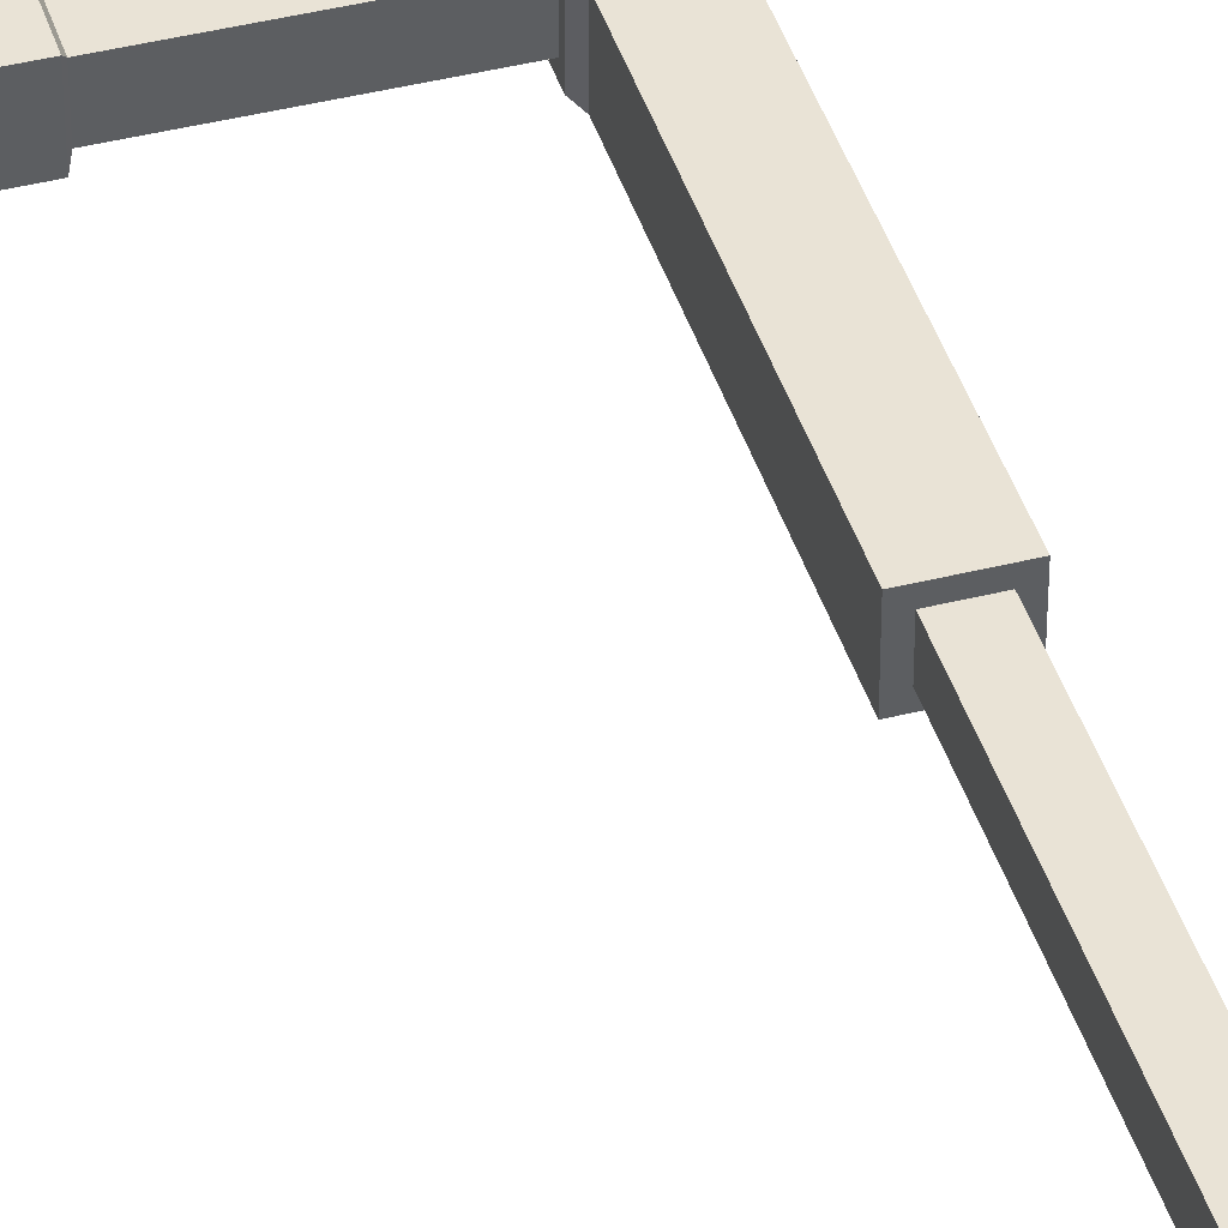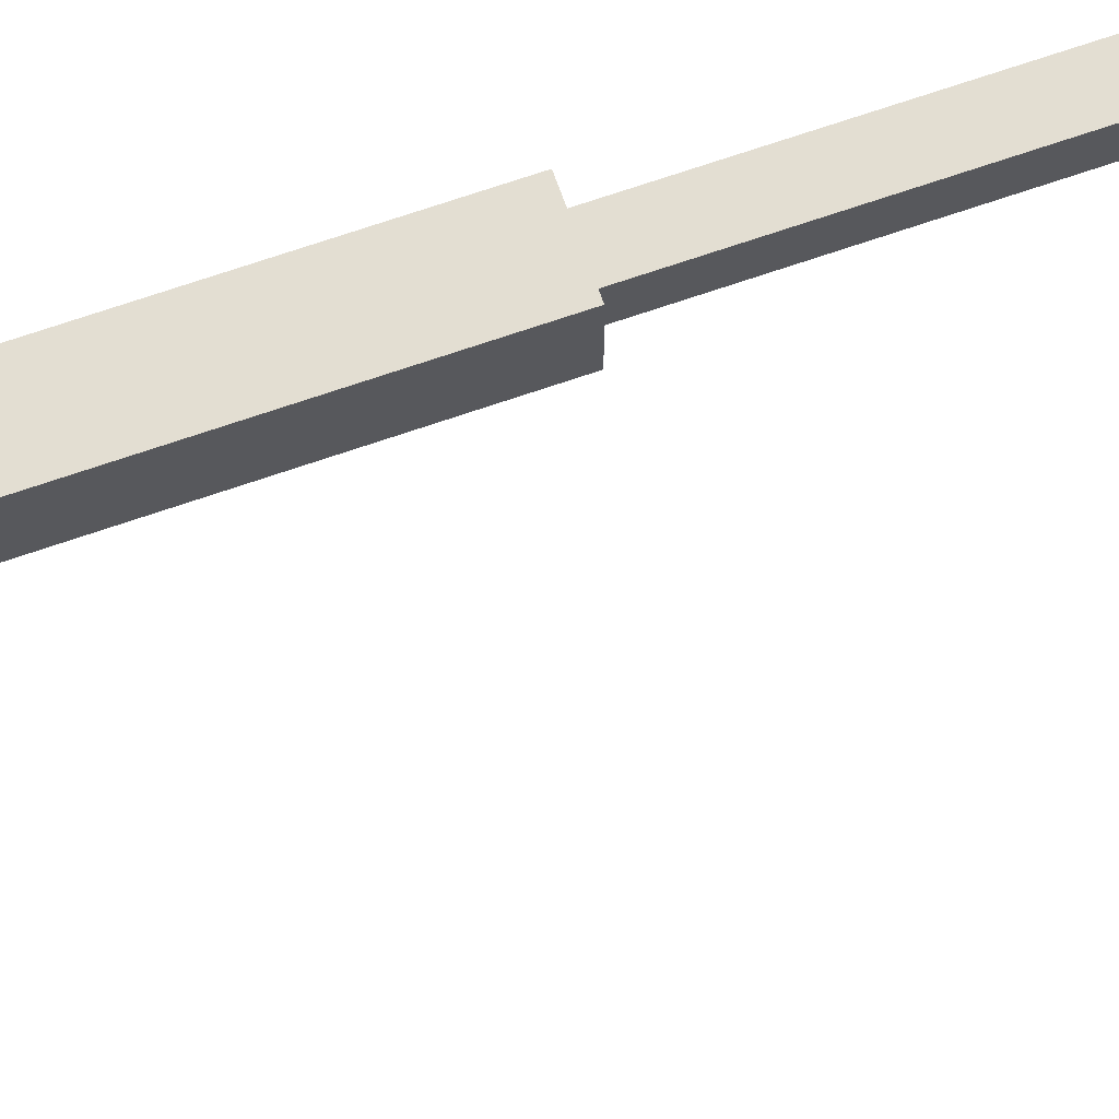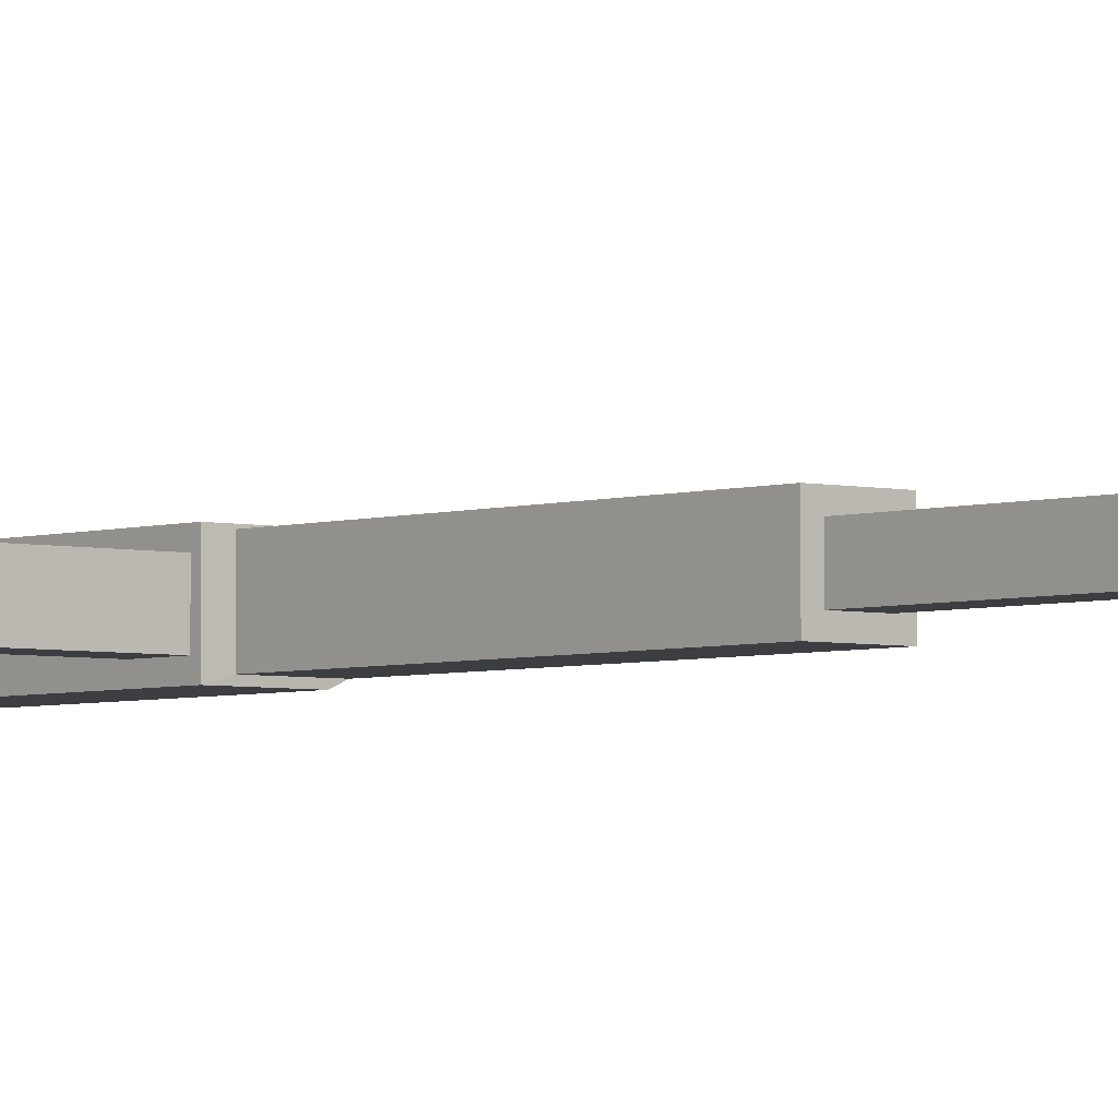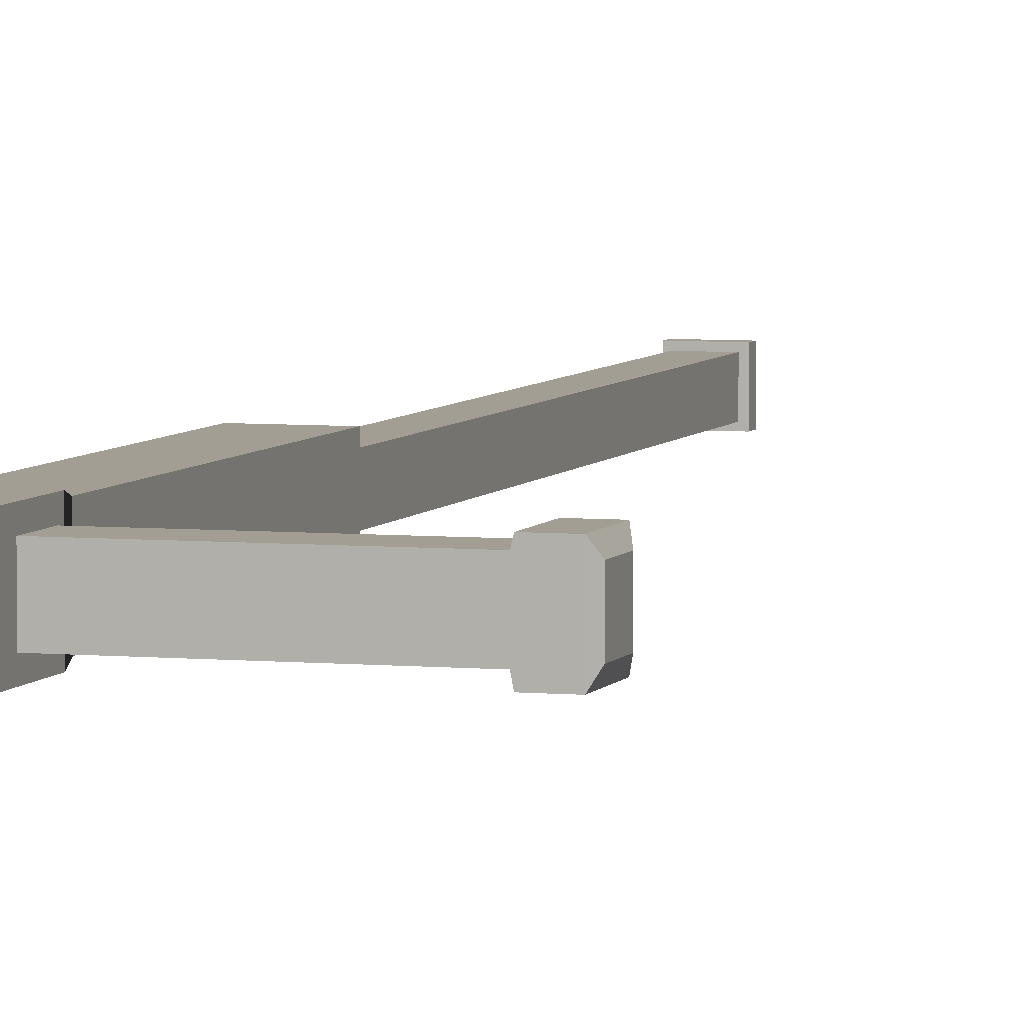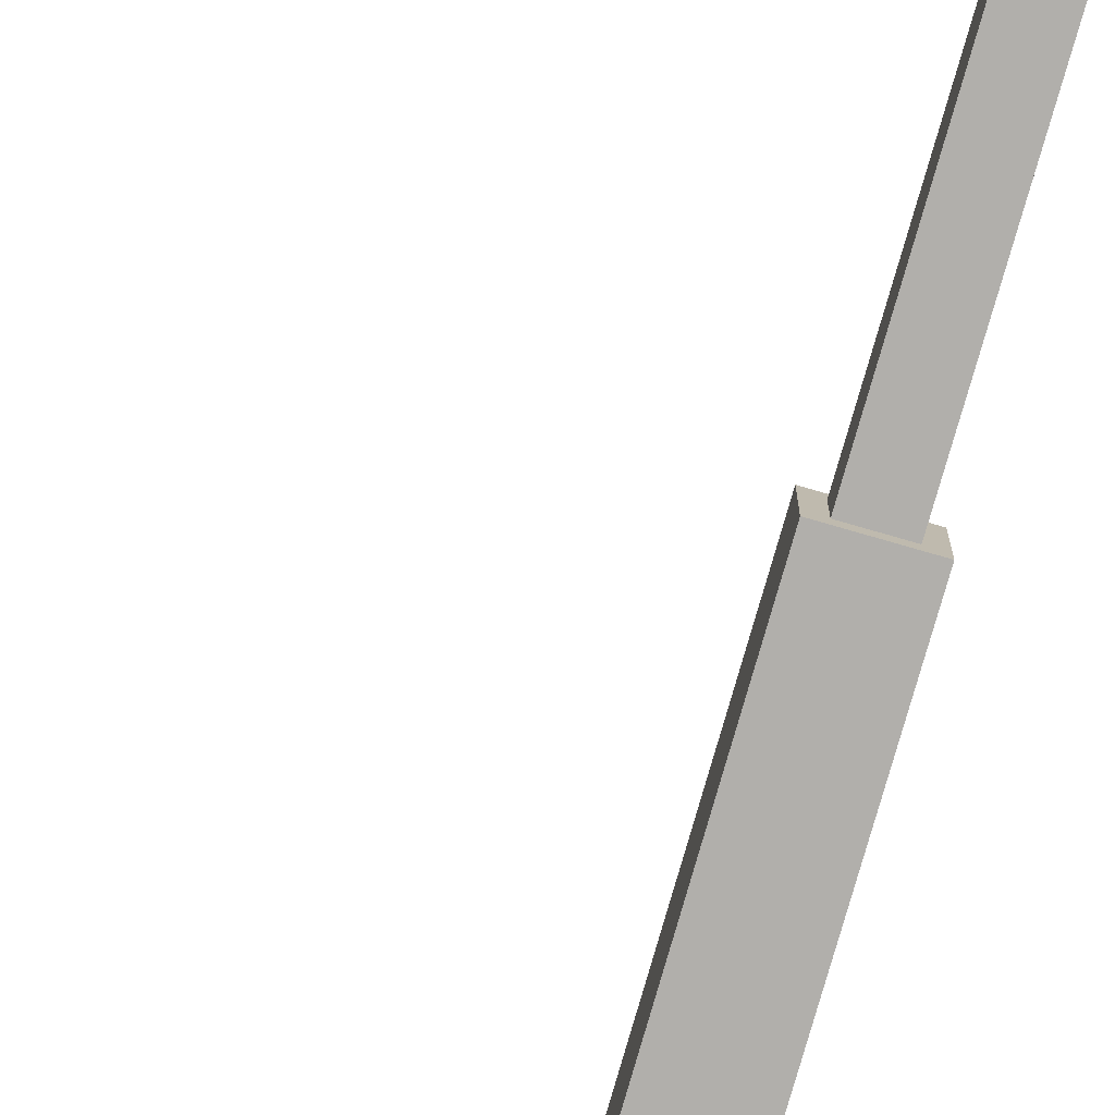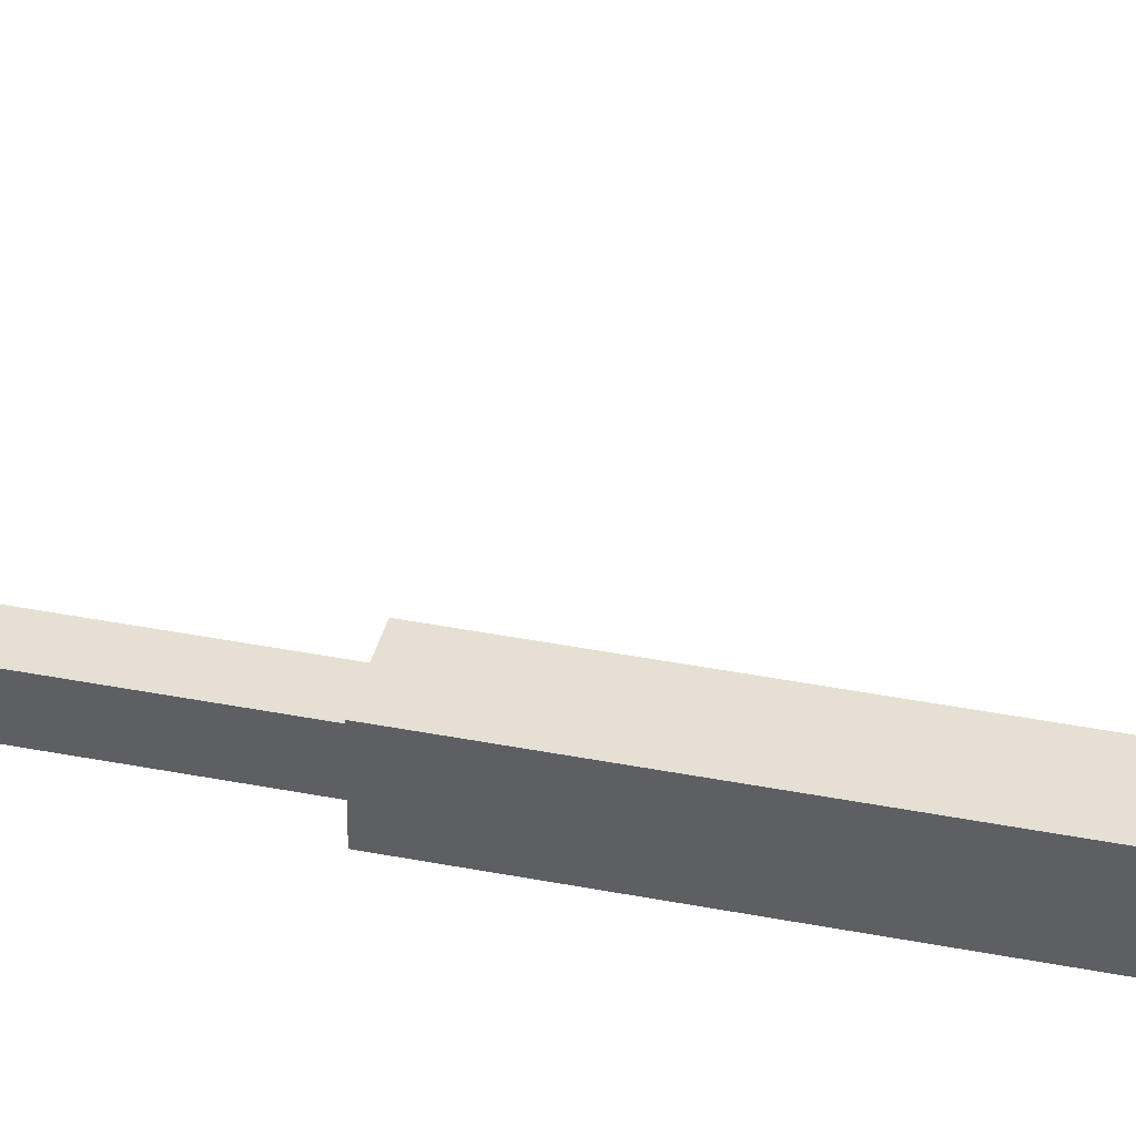
<metadata>
{"format":"obj","ext":"obj","renderer":"f3d","projection":"perspective","resolution":1024,"background":"white","views":[{"elev":42.1,"azim":163.2,"up":"+Z"},{"elev":67.4,"azim":70.7,"up":"+Z"},{"elev":-3.6,"azim":139.5,"up":"+Z"},{"elev":5.2,"azim":16.8,"up":"+Z"},{"elev":-78.2,"azim":163.9,"up":"+Z"},{"elev":38.2,"azim":-75.9,"up":"+Z"}]}
</metadata>
<code>
o Cube
v 0.008956 0.1289 -0.008577
v 0.01044 -0.2447 -0.01007
v 0.008956 0.1289 0.008577
v 0.01044 -0.2447 0.01007
v -0.008198 0.1289 -0.008577
v -0.009688 -0.2447 -0.01007
v -0.008198 0.1289 0.008577
v -0.009688 -0.2447 0.01007
v 0.01484 -0.03789 -0.01446
v -0.01408 -0.03789 0.01446
v 0.01484 -0.03789 0.01446
v -0.01408 -0.03789 -0.01446
v 0.0167 -0.08637 -0.01632
v 0.0167 -0.08637 0.01632
v -0.01595 -0.08637 -0.01632
v -0.01595 -0.08637 0.01632
v -0.01595 -0.04687 0.01632
v 0.0167 -0.04687 -0.01632
v 0.0167 -0.04687 0.01632
v -0.01595 -0.04687 -0.01632
v 0.01484 0.1289 0.01446
v -0.01408 0.1289 0.01446
v 0.01484 0.1289 -0.01446
v -0.01408 0.1289 -0.01446
v 0.01139 0.4485 0.01102
v -0.01064 0.4485 0.01102
v 0.01139 0.4485 -0.01102
v -0.01064 0.4485 -0.01102
v 0.006185 0.4579 0.005806
v -0.005428 0.4579 0.005806
v 0.006185 0.4579 -0.005806
v -0.005428 0.4579 -0.005806
v 0.01139 0.4552 0.01102
v -0.01064 0.4552 0.01102
v 0.01139 0.4552 -0.01102
v -0.01064 0.4552 -0.01102
v 0.008956 0.4479 0.008577
v -0.008198 0.4479 0.008577
v 0.008956 0.4479 -0.008577
v -0.008198 0.4479 -0.008577
v 0.1235 -0.06947 -0.008945
v 0.0157 -0.07082 -0.01029
v 0.1235 -0.06947 0.008945
v 0.0157 -0.07082 0.01029
v 0.1235 -0.05158 -0.008945
v 0.0157 -0.05024 -0.01029
v 0.1235 -0.05158 0.008945
v 0.0157 -0.05024 0.01029
v 0.1088 -0.07431 -0.01378
v 0.107 -0.05024 0.01029
v 0.1088 -0.07431 0.01378
v 0.1088 -0.04675 -0.01378
v 0.107 -0.05024 -0.01029
v 0.107 -0.07082 -0.01029
v 0.107 -0.07082 0.01029
v 0.1088 -0.04675 0.01378
v 0.1214 -0.07431 0.01378
v 0.1214 -0.04675 0.01378
v 0.1214 -0.07431 -0.01378
v 0.1214 -0.04675 -0.01378
v -0.01595 -0.2316 -0.01632
v -0.01595 -0.2316 0.01632
v 0.0167 -0.2316 -0.01632
v 0.0167 -0.2316 0.01632
f 5 7 38 40
f 11 21 22 10
f 10 22 24 12
f 6 2 4 8
f 9 23 21 11
f 12 24 23 9
f 20 12 9 18
f 18 9 11 19
f 17 10 12 20
f 19 11 10 17
f 64 14 16 62
f 62 16 15 61
f 63 13 14 64
f 61 15 13 63
f 14 19 17 16
f 16 17 20 15
f 13 18 19 14
f 15 20 18 13
f 3 7 22 21
f 1 3 21 23
f 7 5 24 22
f 5 1 23 24
f 27 28 36 35
f 7 3 37 38
f 1 5 40 39
f 3 1 39 37
f 31 32 30 29
f 25 27 35 33
f 28 26 34 36
f 26 25 33 34
f 29 30 34 33
f 31 29 33 35
f 30 32 36 34
f 32 31 35 36
f 25 26 38 37
f 27 25 37 39
f 26 28 40 38
f 28 27 39 40
f 41 45 47 43
f 51 57 58 56
f 56 58 60 52
f 46 42 44 48
f 49 59 57 51
f 52 60 59 49
f 46 53 54 42
f 42 54 55 44
f 48 50 53 46
f 44 55 50 48
f 52 49 54 53
f 49 51 55 54
f 56 52 53 50
f 51 56 50 55
f 43 47 58 57
f 41 43 57 59
f 47 45 60 58
f 45 41 59 60
f 6 8 62 61
f 2 6 61 63
f 8 4 64 62
f 4 2 63 64

</code>
